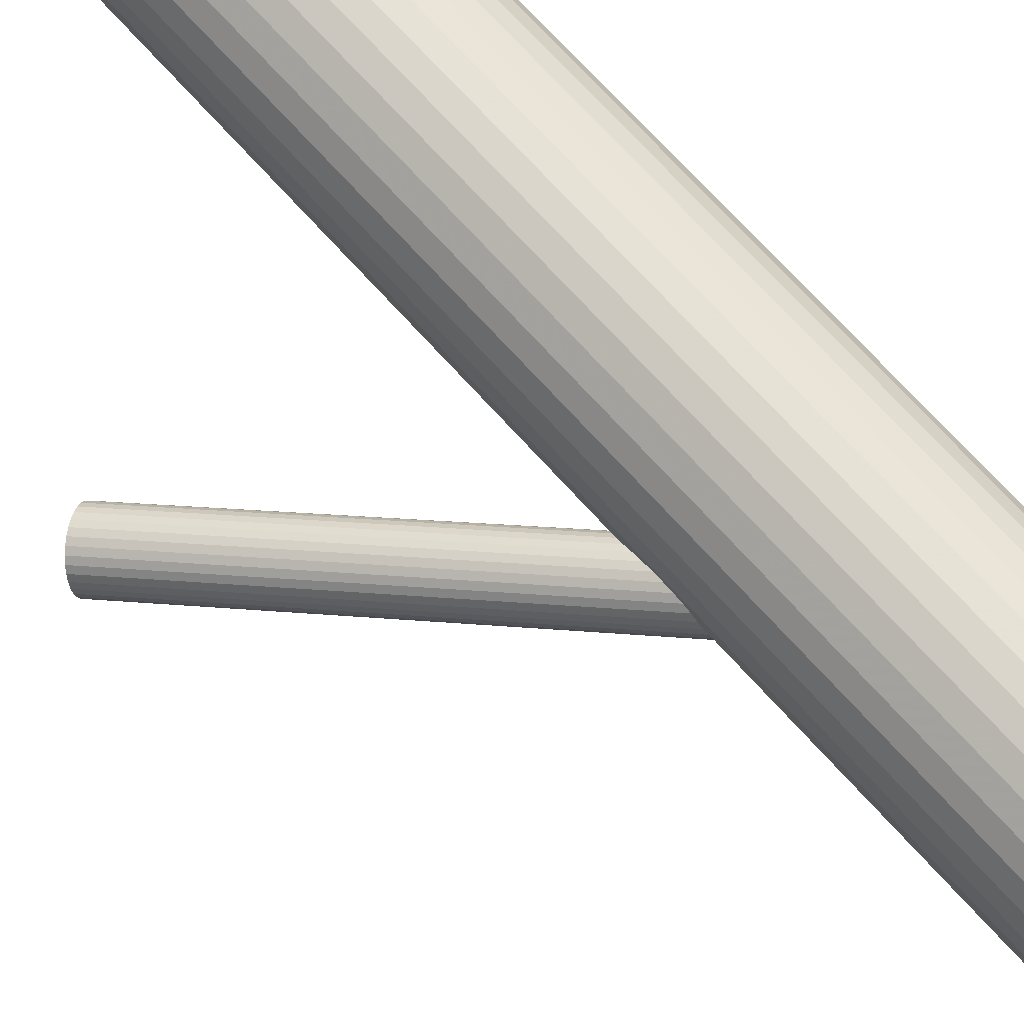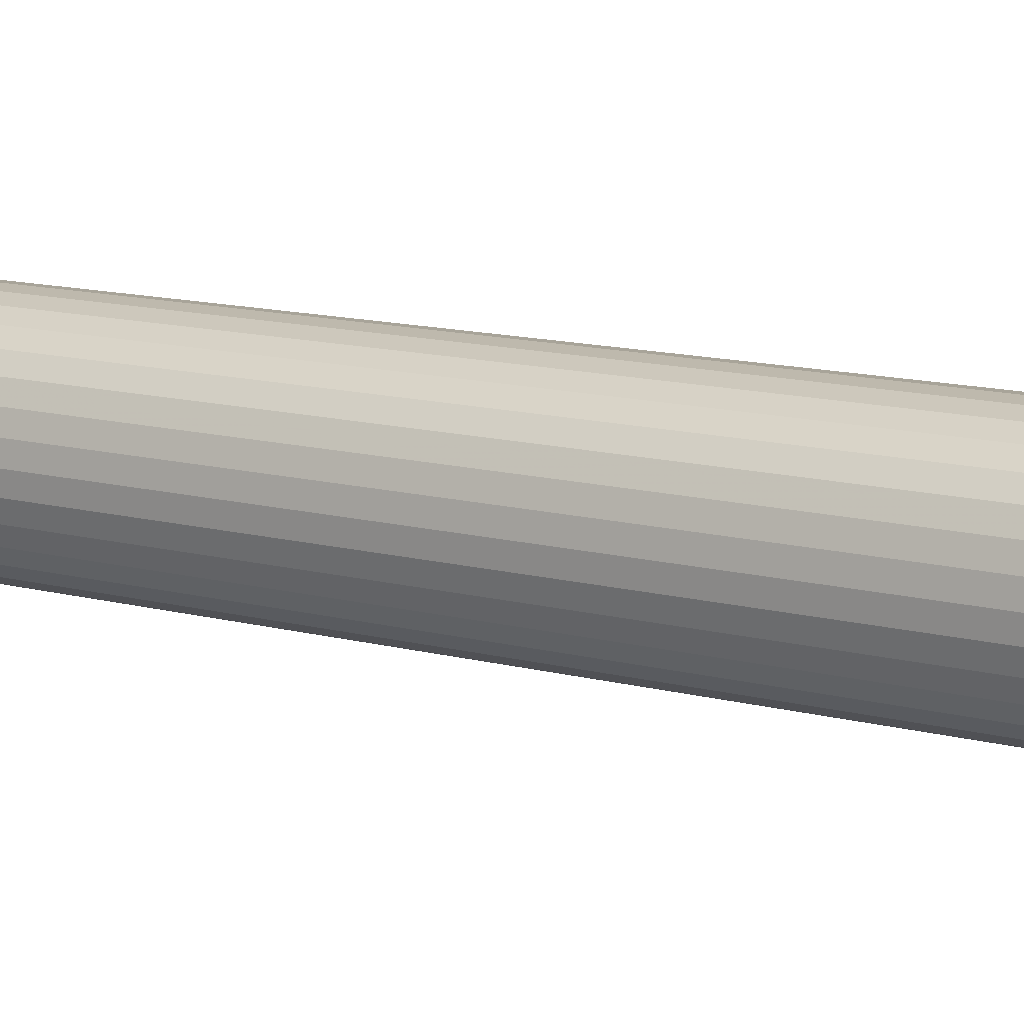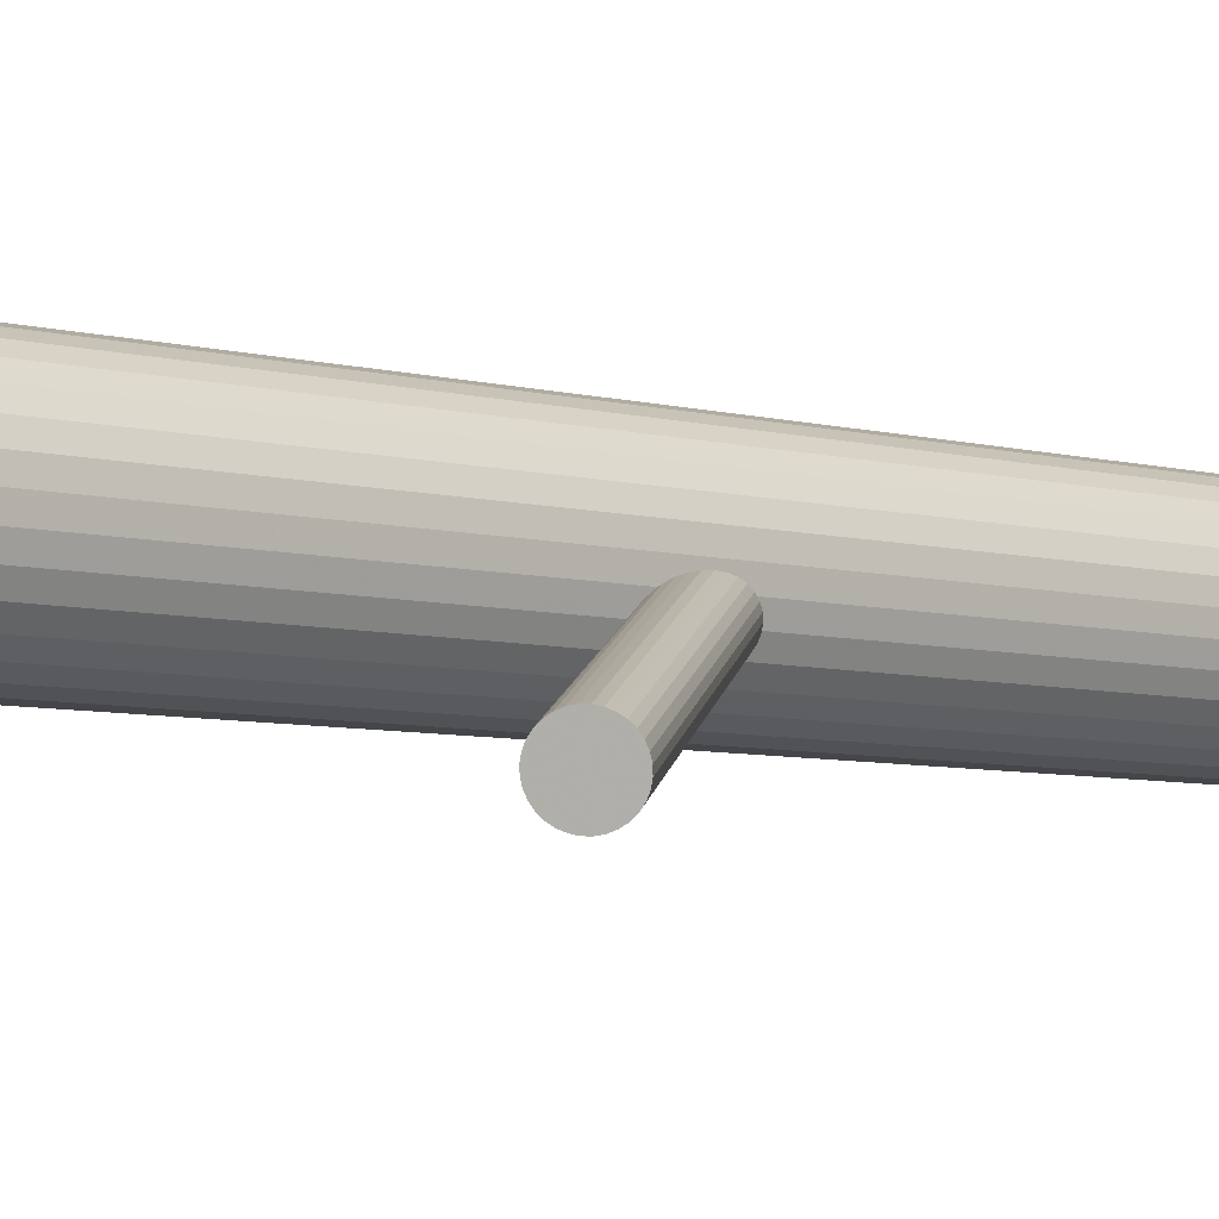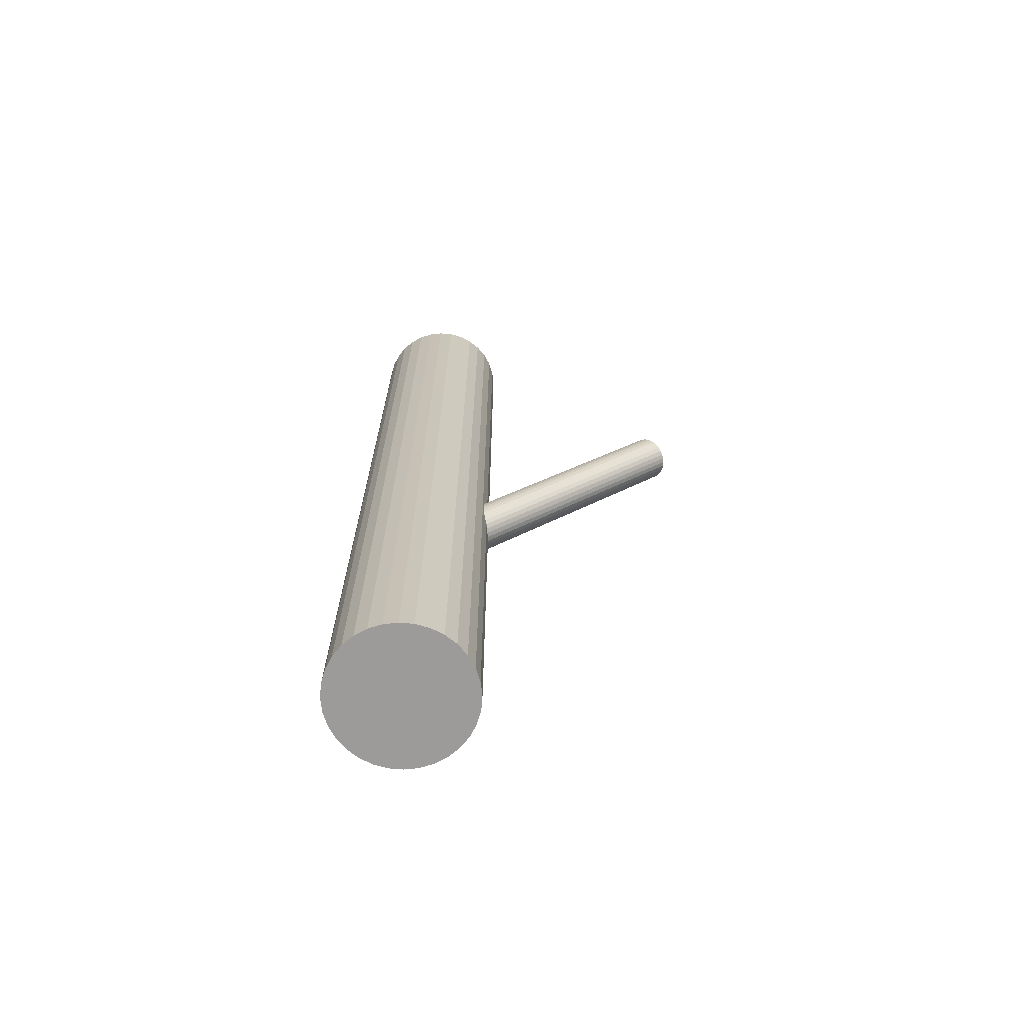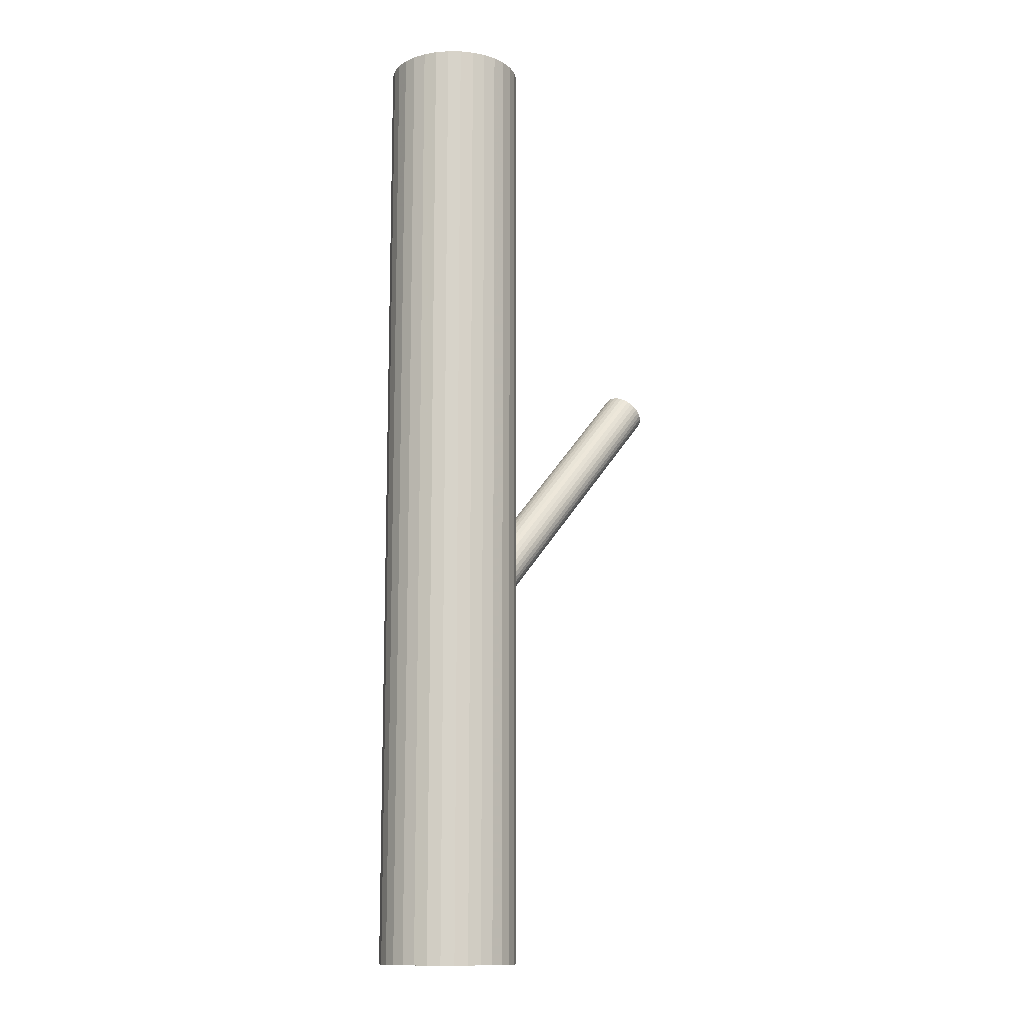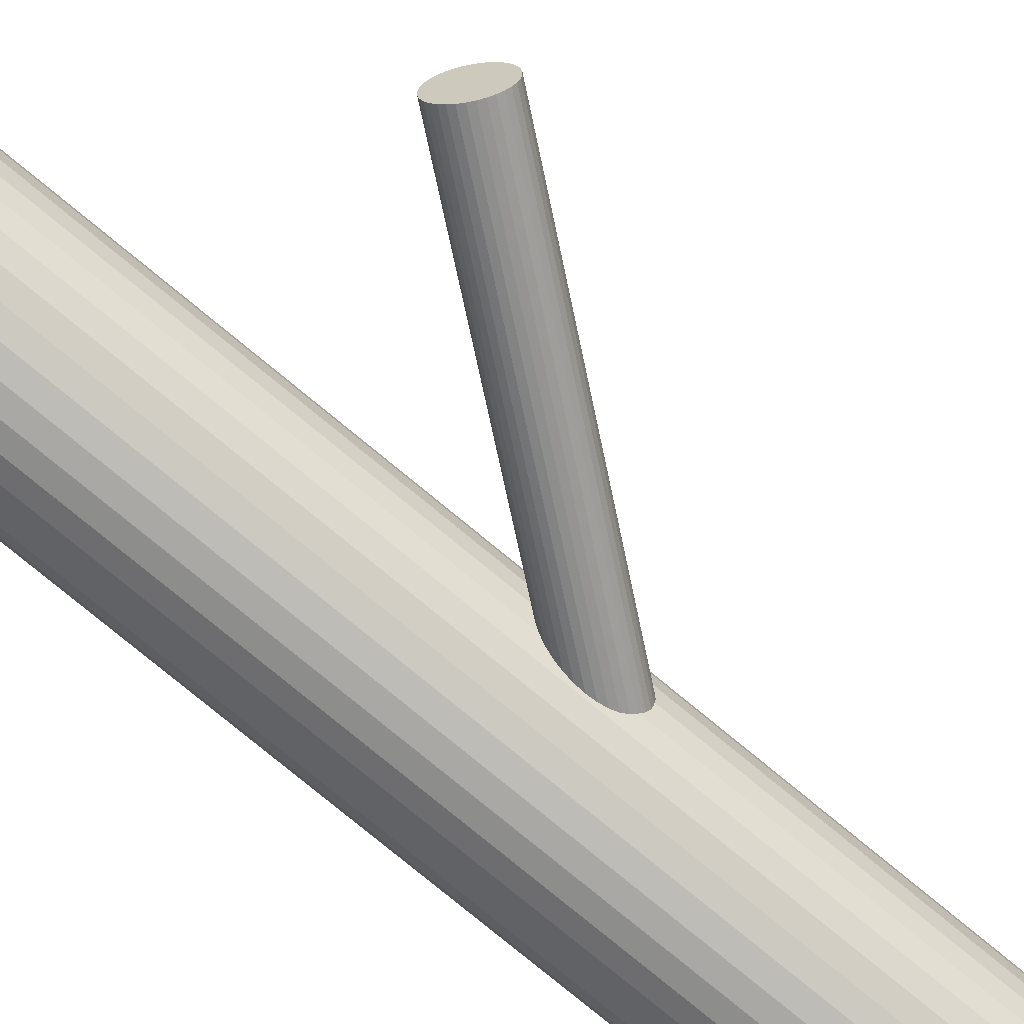
<metadata>
{"format":"obj","ext":"obj","renderer":"f3d","projection":"perspective","resolution":1024,"background":"white","views":[{"elev":68.8,"azim":138.4,"up":"+Y"},{"elev":11.2,"azim":-54.9,"up":"+Y"},{"elev":-5.6,"azim":47.8,"up":"+Y"},{"elev":-69.9,"azim":-21.8,"up":"+Z"},{"elev":-12.9,"azim":-63.5,"up":"+Z"},{"elev":-79.9,"azim":50.7,"up":"+Y"}]}
</metadata>
<code>
v 0.1444 -0.09949 0.1382
v 0.1552 -0.09466 0.1312
v 0.1563 -0.05491 0.1442
v 0.1468 -0.07667 0.1442
v -0.1657 0.02784 -0.5
v -0.1657 0.02784 0.5
v 0.1385 -0.05868 0.1572
v 0.1374 -0.09843 0.1442
v 0.1493 -0.05385 0.1502
v -0.1065 0.007885 -0.1517
v 0.1353 -0.06179 0.1586
v -0.1001 0.005117 -0.1578
v 0.128 -0.08286 0.1572
v -0.07517 0.03404 -0.1677
v -0.09525 0.04988 -0.146
v 0.1481 -0.0987 0.1355
v 0.1529 -0.05394 0.1472
v -0.08252 0.01296 -0.1692
v -0.08457 0.04961 -0.1547
v 0.1593 -0.05671 0.1411
v -0.08567 0.009855 -0.1677
v -0.09648 0.005024 -0.1607
v -0.09402 -0.0438 -0.5
v -0.09402 -0.0438 0.5
v -0.09402 0.02784 -0.1547
v -0.09402 0.02784 -0.5
v -0.09402 0.02784 0.5
v -0.09402 0.09949 -0.5
v -0.09402 0.09949 0.5
v -0.1035 0.006083 -0.1547
v -0.1024 0.04583 -0.1417
v -0.09155 0.05067 -0.1487
v 0.1305 -0.06957 0.1598
v -0.1055 0.04273 -0.1403
v 0.1289 -0.07396 0.1595
v -0.09278 0.005808 -0.1634
v -0.1129 0.02165 -0.1417
v -0.08794 0.05057 -0.1517
v -0.08156 0.0478 -0.1578
v -0.02237 0.02784 -0.5
v -0.02237 0.02784 0.5
v 0.1618 -0.05928 0.1382
v -0.1214 0.09404 -0.5
v -0.1214 0.09404 0.5
v -0.1214 -0.03835 -0.5
v -0.1214 -0.03835 0.5
v -0.1104 0.03494 -0.1391
v -0.108 0.09811 -0.5
v -0.108 0.09811 0.5
v -0.108 -0.04242 -0.5
v -0.108 -0.04242 0.5
v -0.04336 -0.02282 -0.5
v -0.04336 -0.02282 0.5
v -0.04336 0.0785 -0.5
v -0.04336 0.0785 0.5
v -0.1602 0.05526 -0.5
v -0.1602 0.05526 0.5
v -0.1602 0.0004275 -0.5
v -0.1602 0.0004275 0.5
v 0.1419 -0.05626 0.1553
v 0.1286 -0.08704 0.1553
v -0.1119 0.03056 -0.1394
v 0.1655 -0.0749 0.1297
v -0.05421 -0.03173 -0.5
v -0.05421 -0.03173 0.5
v -0.05421 0.08741 -0.5
v -0.05421 0.08741 0.5
v 0.1299 -0.09082 0.1529
v -0.07903 0.04523 -0.1607
v 0.161 -0.08787 0.1288
v -0.0989 0.04825 -0.1436
v -0.1123 0.01747 -0.1436
v -0.0753 0.02962 -0.1692
v -0.1536 0.06765 -0.5
v -0.1536 0.06765 0.5
v -0.1536 -0.01196 -0.5
v -0.1536 -0.01196 0.5
v -0.02375 0.04182 -0.5
v -0.02375 0.04182 0.5
v -0.02375 0.01387 -0.5
v -0.02375 0.01387 0.5
v -0.111 0.01369 -0.146
v -0.07982 0.01664 -0.1701
v 0.1326 -0.06546 0.1595
v 0.1638 -0.06252 0.1355
v 0.1281 -0.07844 0.1586
v 0.1651 -0.0663 0.1331
v 0.1517 -0.09707 0.1331
v 0.1318 -0.09406 0.1502
v -0.1082 0.03905 -0.1394
v -0.07708 0.042 -0.1634
v -0.03445 0.06765 -0.5
v -0.03445 0.06765 0.5
v -0.03445 -0.01196 -0.5
v -0.03445 -0.01196 0.5
v -0.1643 0.04182 -0.5
v -0.1643 0.04182 0.5
v -0.1643 0.01387 -0.5
v -0.1643 0.01387 0.5
v -0.1127 0.02607 -0.1403
v 0.1647 -0.07938 0.1288
v -0.07578 0.03822 -0.1658
v -0.08913 0.00744 -0.1658
v 0.1632 -0.08376 0.1285
v -0.109 0.01045 -0.1487
v -0.1338 -0.03173 -0.5
v -0.1338 -0.03173 0.5
v -0.1338 0.08741 -0.5
v -0.1338 0.08741 0.5
v 0.1344 -0.09663 0.1472
v 0.1407 -0.0994 0.1411
v -0.07614 0.02513 -0.1701
v 0.1456 -0.05463 0.1529
v 0.1657 -0.07048 0.1312
v -0.02782 0.05526 -0.5
v -0.02782 0.05526 0.5
v -0.02782 0.0004275 -0.5
v -0.02782 0.0004275 0.5
v -0.1447 -0.02282 -0.5
v -0.1447 -0.02282 0.5
v -0.1447 0.0785 -0.5
v -0.1447 0.0785 0.5
v 0.1583 -0.09155 0.1297
v -0.08004 0.09811 -0.5
v -0.08004 0.09811 0.5
v -0.08004 -0.04242 -0.5
v -0.08004 -0.04242 0.5
v -0.0666 0.09404 -0.5
v -0.0666 0.09404 0.5
v -0.0666 -0.03835 -0.5
v -0.0666 -0.03835 0.5
v -0.07767 0.02075 -0.1704
f 40 26 78
f 40 78 41
f 41 78 79
f 41 79 27
f 78 26 115
f 78 115 79
f 79 115 116
f 79 116 27
f 115 26 92
f 115 92 116
f 116 92 93
f 116 93 27
f 92 26 54
f 92 54 93
f 93 54 55
f 93 55 27
f 54 26 66
f 54 66 55
f 55 66 67
f 55 67 27
f 66 26 128
f 66 128 67
f 67 128 129
f 67 129 27
f 128 26 124
f 128 124 129
f 129 124 125
f 129 125 27
f 124 26 28
f 124 28 125
f 125 28 29
f 125 29 27
f 28 26 48
f 28 48 29
f 29 48 49
f 29 49 27
f 48 26 43
f 48 43 49
f 49 43 44
f 49 44 27
f 43 26 108
f 43 108 44
f 44 108 109
f 44 109 27
f 108 26 121
f 108 121 109
f 109 121 122
f 109 122 27
f 121 26 74
f 121 74 122
f 122 74 75
f 122 75 27
f 74 26 56
f 74 56 75
f 75 56 57
f 75 57 27
f 56 26 96
f 56 96 57
f 57 96 97
f 57 97 27
f 96 26 5
f 96 5 97
f 97 5 6
f 97 6 27
f 5 26 98
f 5 98 6
f 6 98 99
f 6 99 27
f 98 26 58
f 98 58 99
f 99 58 59
f 99 59 27
f 58 26 76
f 58 76 59
f 59 76 77
f 59 77 27
f 76 26 119
f 76 119 77
f 77 119 120
f 77 120 27
f 119 26 106
f 119 106 120
f 120 106 107
f 120 107 27
f 106 26 45
f 106 45 107
f 107 45 46
f 107 46 27
f 45 26 50
f 45 50 46
f 46 50 51
f 46 51 27
f 50 26 23
f 50 23 51
f 51 23 24
f 51 24 27
f 23 26 126
f 23 126 24
f 24 126 127
f 24 127 27
f 126 26 130
f 126 130 127
f 127 130 131
f 127 131 27
f 130 26 64
f 130 64 131
f 131 64 65
f 131 65 27
f 64 26 52
f 64 52 65
f 65 52 53
f 65 53 27
f 52 26 94
f 52 94 53
f 53 94 95
f 53 95 27
f 94 26 117
f 94 117 95
f 95 117 118
f 95 118 27
f 117 26 80
f 117 80 118
f 118 80 81
f 118 81 27
f 80 26 40
f 80 40 81
f 81 40 41
f 81 41 27
f 19 25 38
f 19 38 3
f 3 38 17
f 3 17 4
f 38 25 32
f 38 32 17
f 17 32 9
f 17 9 4
f 32 25 15
f 32 15 9
f 9 15 113
f 9 113 4
f 15 25 71
f 15 71 113
f 113 71 60
f 113 60 4
f 71 25 31
f 71 31 60
f 60 31 7
f 60 7 4
f 31 25 34
f 31 34 7
f 7 34 11
f 7 11 4
f 34 25 90
f 34 90 11
f 11 90 84
f 11 84 4
f 90 25 47
f 90 47 84
f 84 47 33
f 84 33 4
f 47 25 62
f 47 62 33
f 33 62 35
f 33 35 4
f 62 25 100
f 62 100 35
f 35 100 86
f 35 86 4
f 100 25 37
f 100 37 86
f 86 37 13
f 86 13 4
f 37 25 72
f 37 72 13
f 13 72 61
f 13 61 4
f 72 25 82
f 72 82 61
f 61 82 68
f 61 68 4
f 82 25 105
f 82 105 68
f 68 105 89
f 68 89 4
f 105 25 10
f 105 10 89
f 89 10 110
f 89 110 4
f 10 25 30
f 10 30 110
f 110 30 8
f 110 8 4
f 30 25 12
f 30 12 8
f 8 12 111
f 8 111 4
f 12 25 22
f 12 22 111
f 111 22 1
f 111 1 4
f 22 25 36
f 22 36 1
f 1 36 16
f 1 16 4
f 36 25 103
f 36 103 16
f 16 103 88
f 16 88 4
f 103 25 21
f 103 21 88
f 88 21 2
f 88 2 4
f 21 25 18
f 21 18 2
f 2 18 123
f 2 123 4
f 18 25 83
f 18 83 123
f 123 83 70
f 123 70 4
f 83 25 132
f 83 132 70
f 70 132 104
f 70 104 4
f 132 25 112
f 132 112 104
f 104 112 101
f 104 101 4
f 112 25 73
f 112 73 101
f 101 73 63
f 101 63 4
f 73 25 14
f 73 14 63
f 63 14 114
f 63 114 4
f 14 25 102
f 14 102 114
f 114 102 87
f 114 87 4
f 102 25 91
f 102 91 87
f 87 91 85
f 87 85 4
f 91 25 69
f 91 69 85
f 85 69 42
f 85 42 4
f 69 25 39
f 69 39 42
f 42 39 20
f 42 20 4
f 39 25 19
f 39 19 20
f 20 19 3
f 20 3 4

</code>
